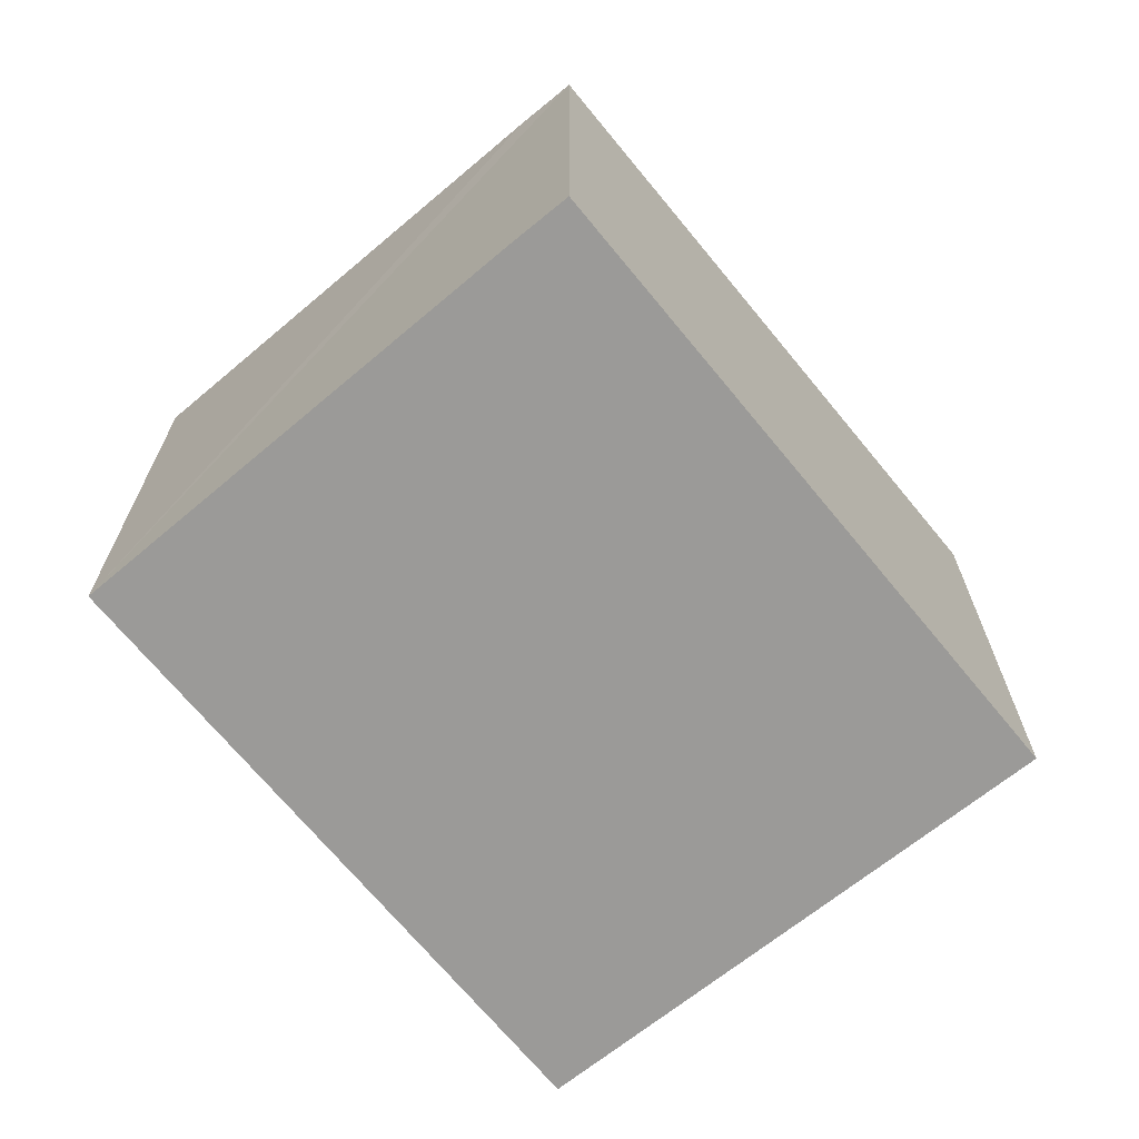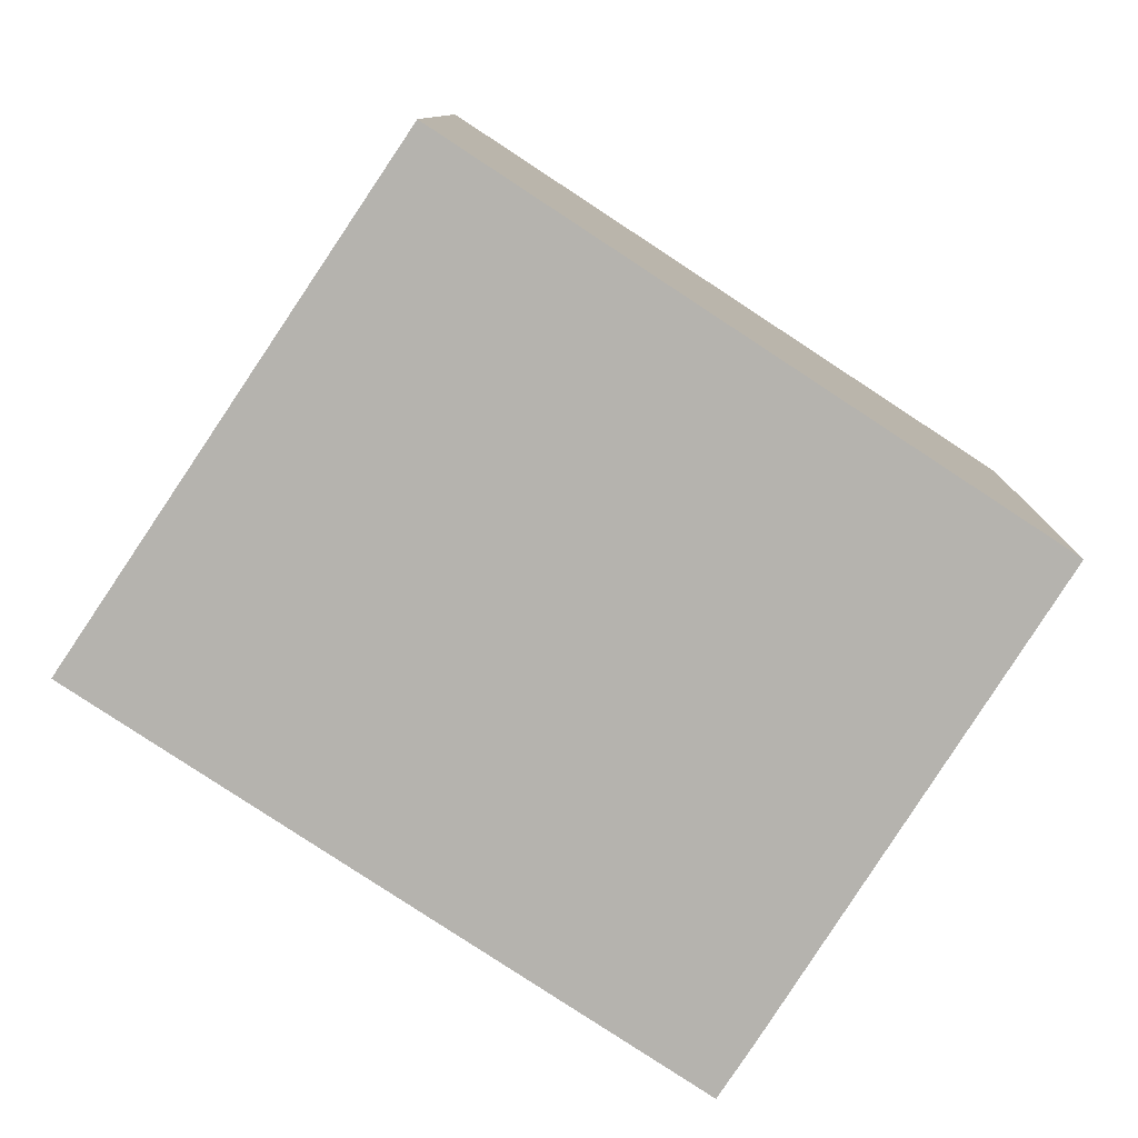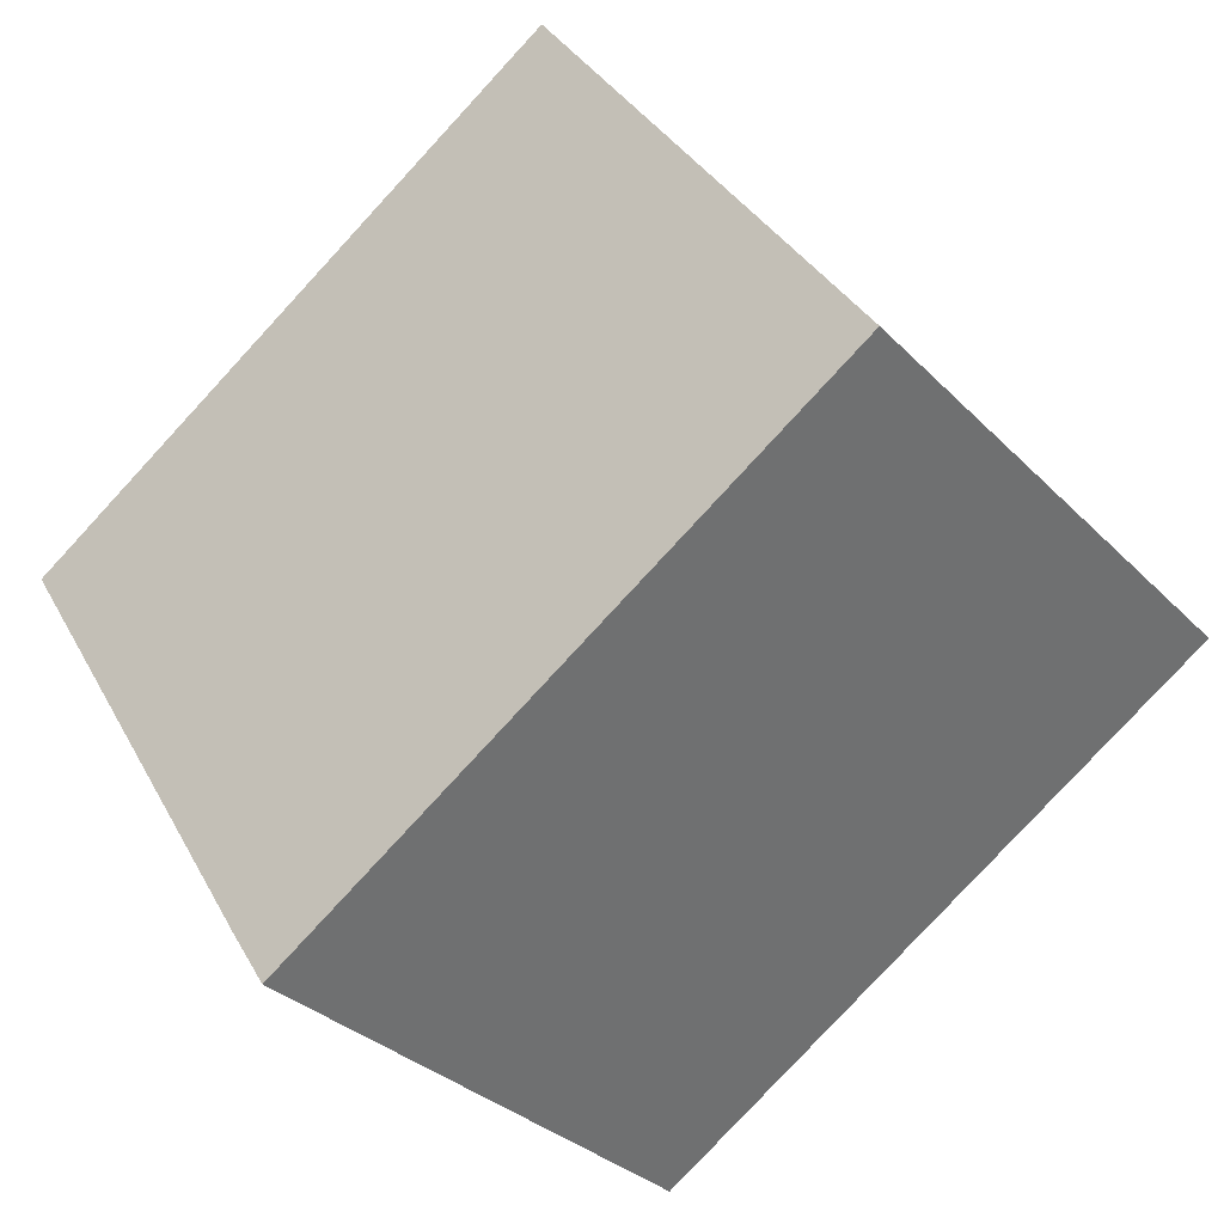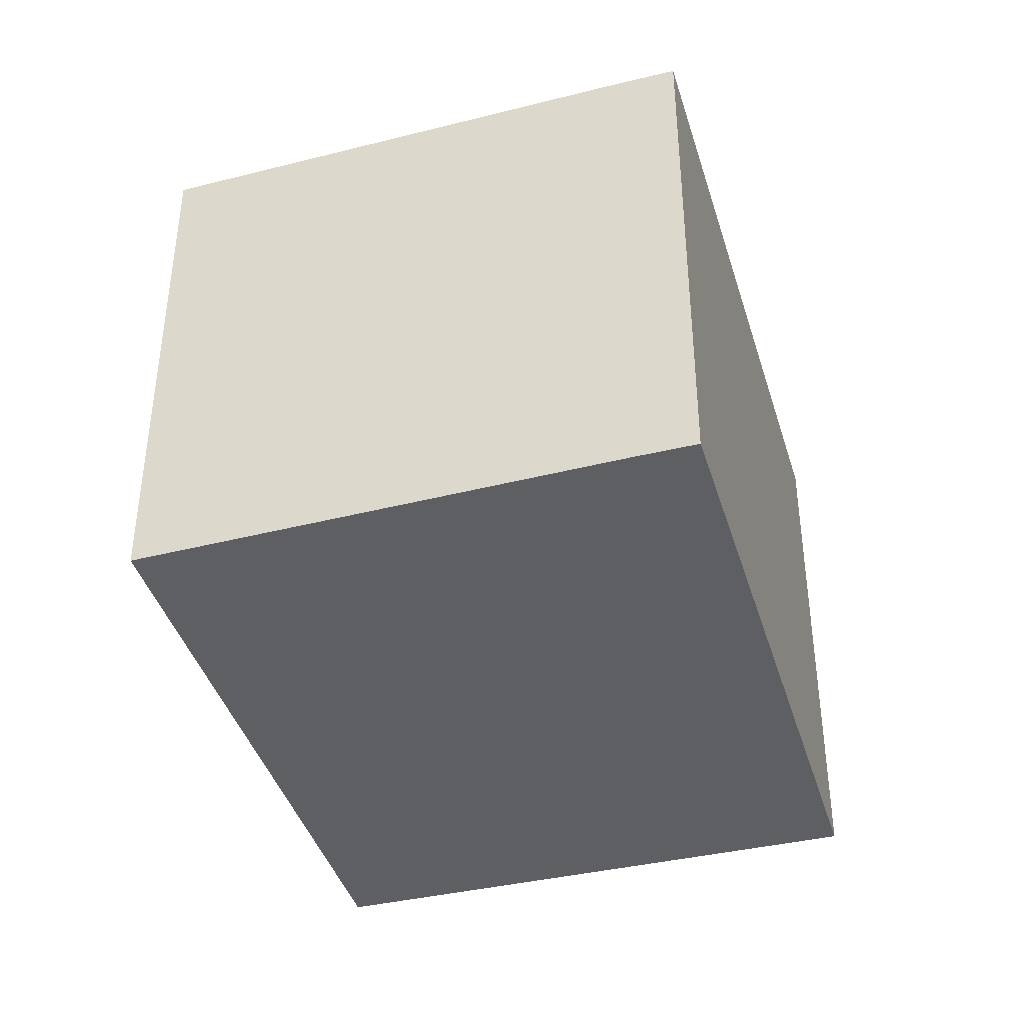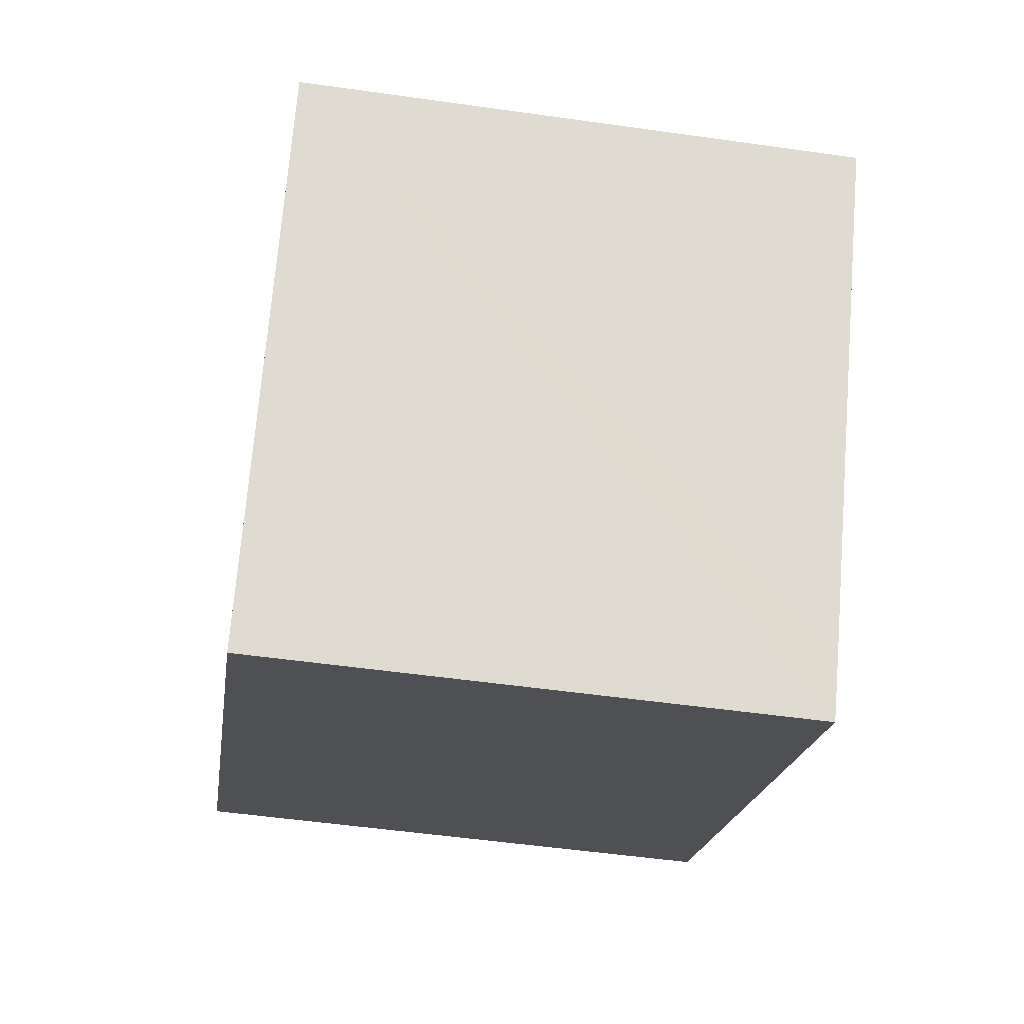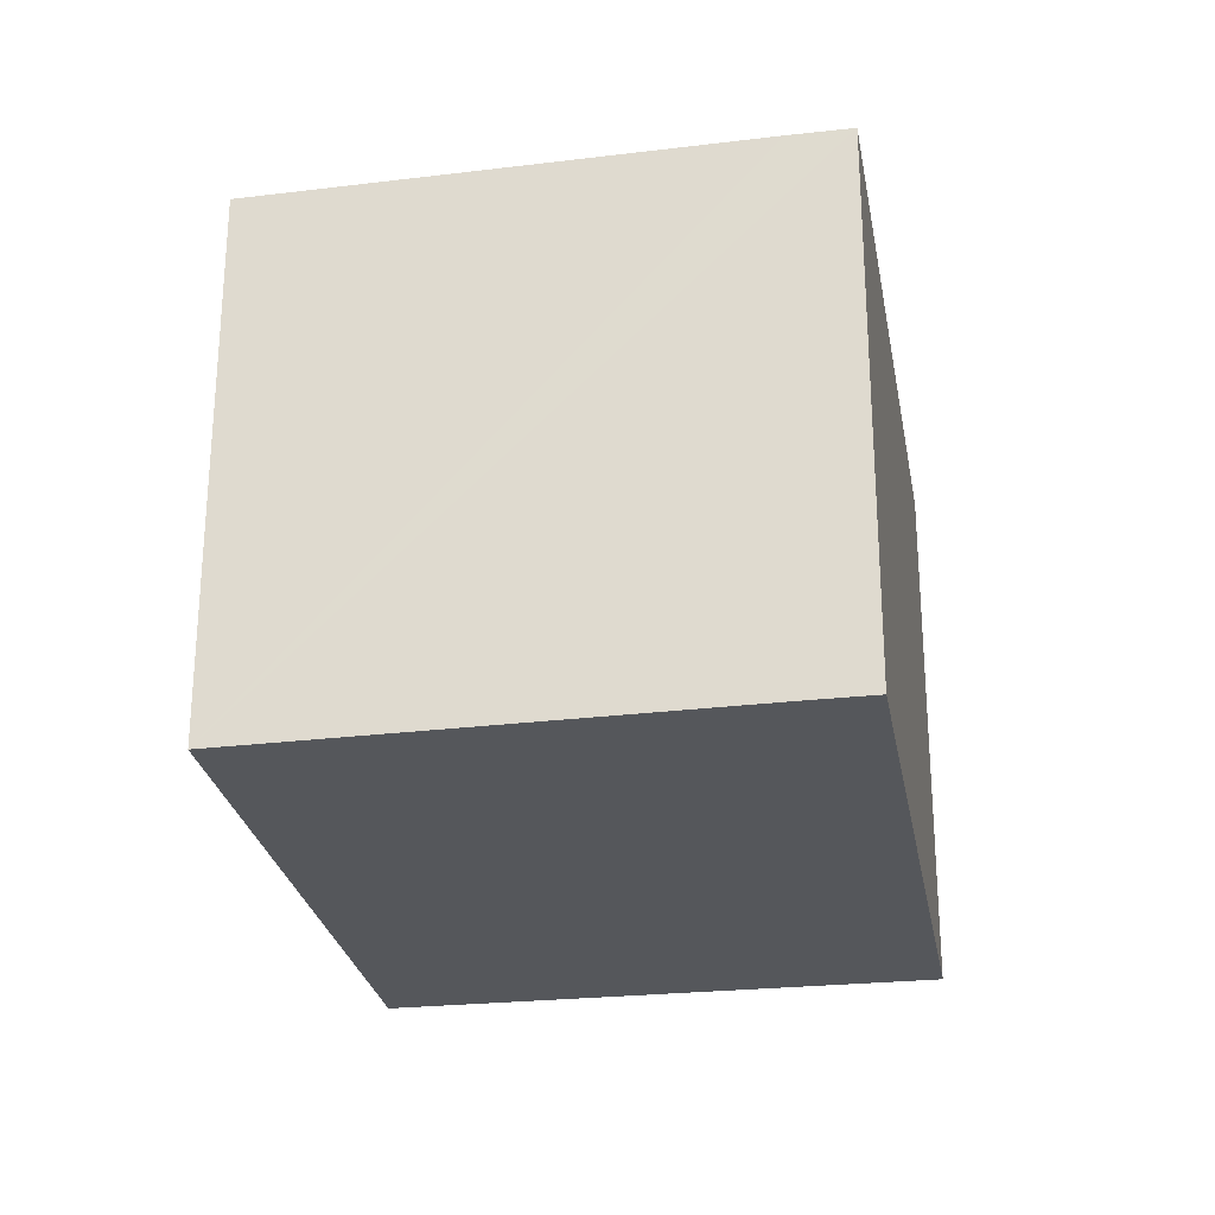
<metadata>
{"format":"obj","ext":"obj","renderer":"f3d","projection":"perspective","resolution":1024,"background":"white","views":[{"elev":-69.3,"azim":162.6,"up":"+Y"},{"elev":9.9,"azim":0.9,"up":"+Z"},{"elev":-31.8,"azim":-144.2,"up":"+Z"},{"elev":-41.0,"azim":139.6,"up":"+Y"},{"elev":-52.2,"azim":81.3,"up":"+Z"},{"elev":-26.9,"azim":133.2,"up":"+Y"}]}
</metadata>
<code>
v  0 1.281 7.844e-17
v  1.427 1.281 -0.756
v  1.345 1.281 -0.881
v  2.064 1.281 0.249
v  0.748 1.281 1.111
v  2.064 -1.525e-17 0.249
v  1.345 5.395e-17 -0.881
v  1.427 4.629e-17 -0.756
v  0 0 0
v  0.748 -6.803e-17 1.111
g defaultobject
f 1 2 3
f 2 1 4
f 4 1 5
f 6 2 4
f 2 6 3
f 3 6 7
f 7 6 8
f 7 1 3
f 1 7 9
f 9 5 1
f 5 9 10
f 10 4 5
f 4 10 6
f 8 9 7
f 9 8 6
f 9 6 10

</code>
